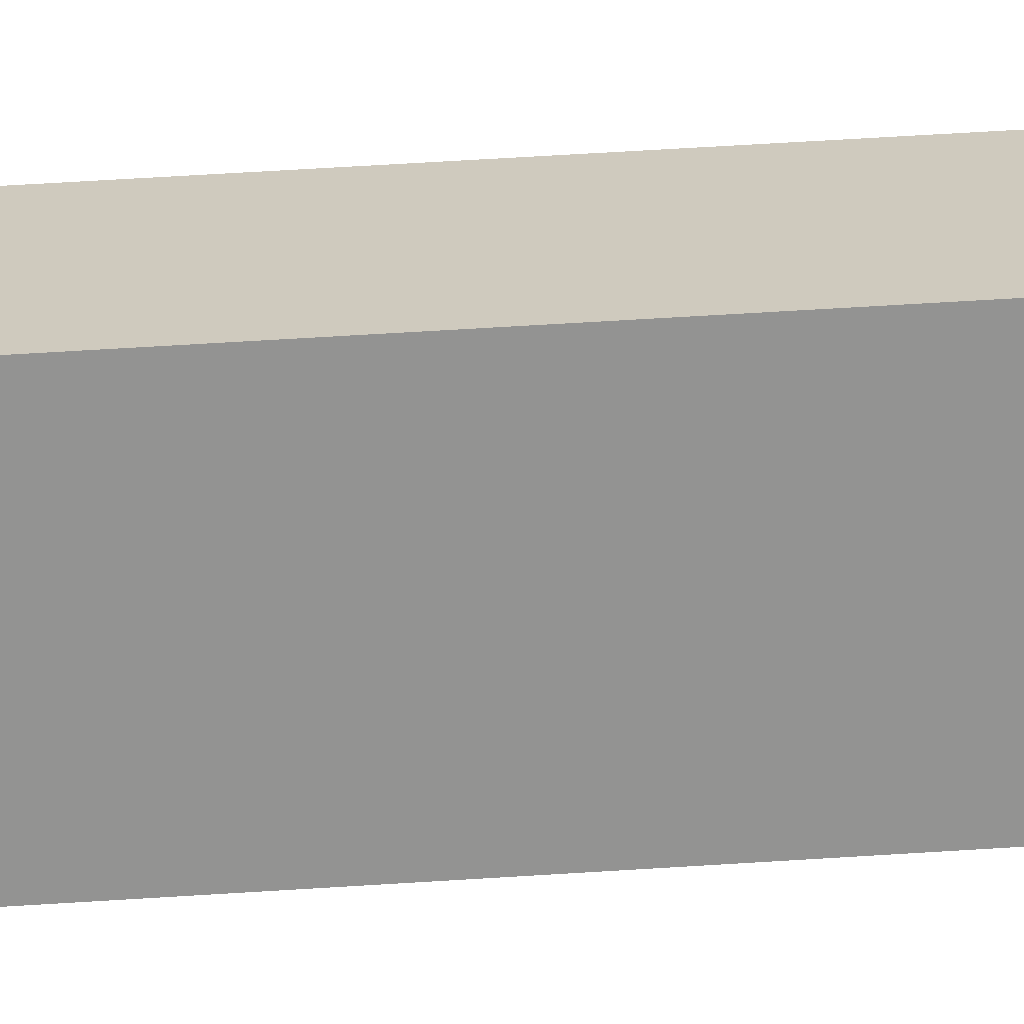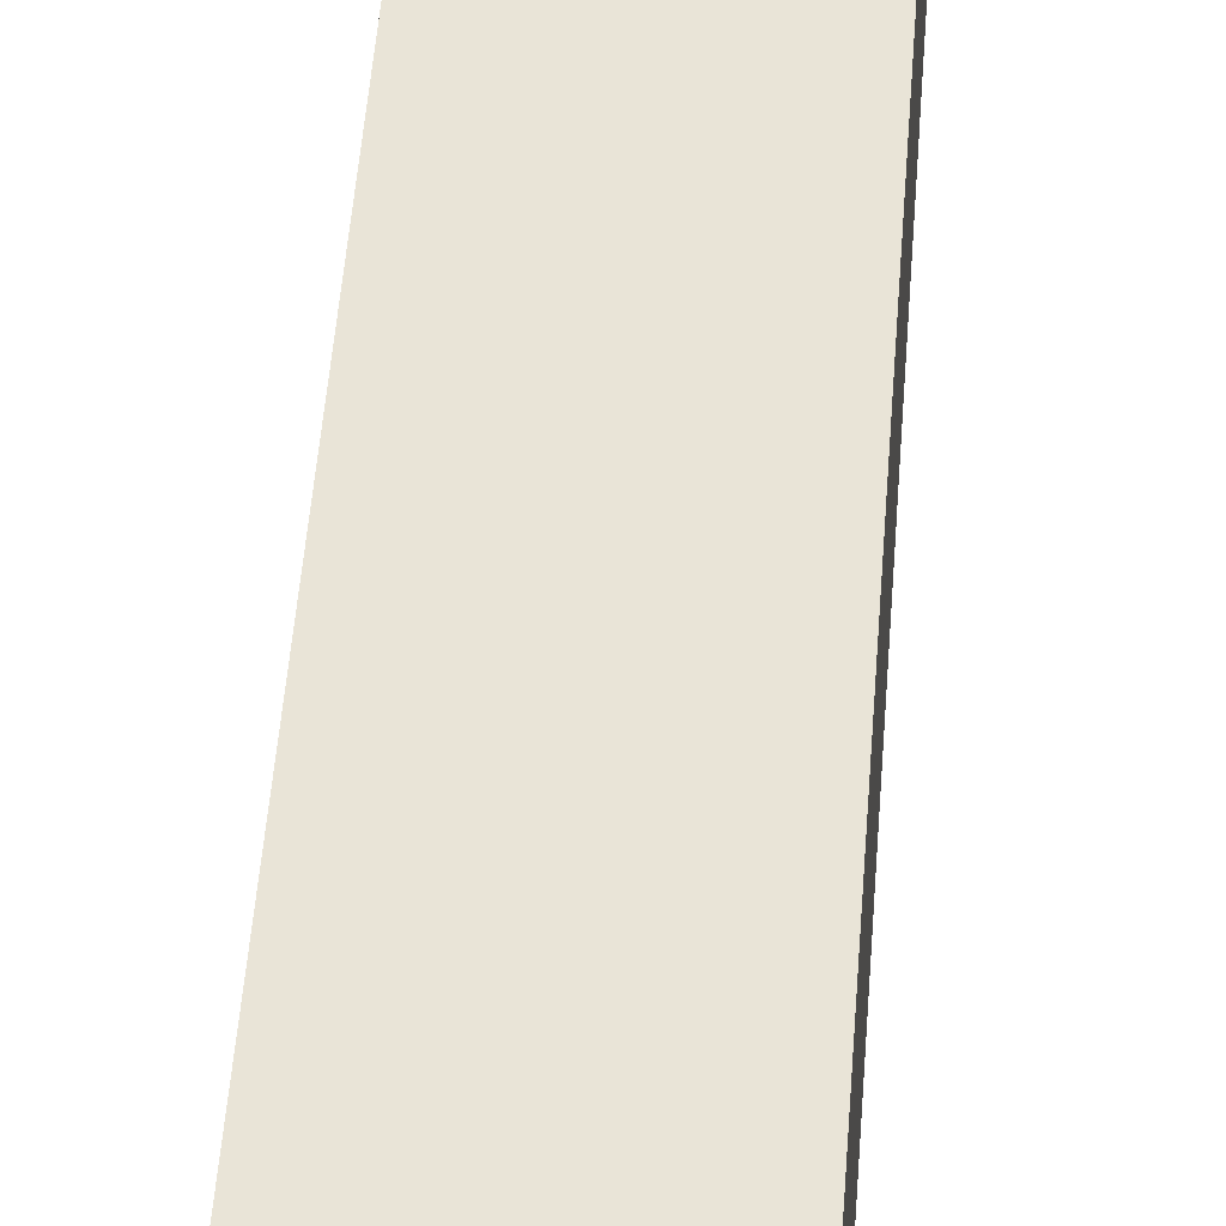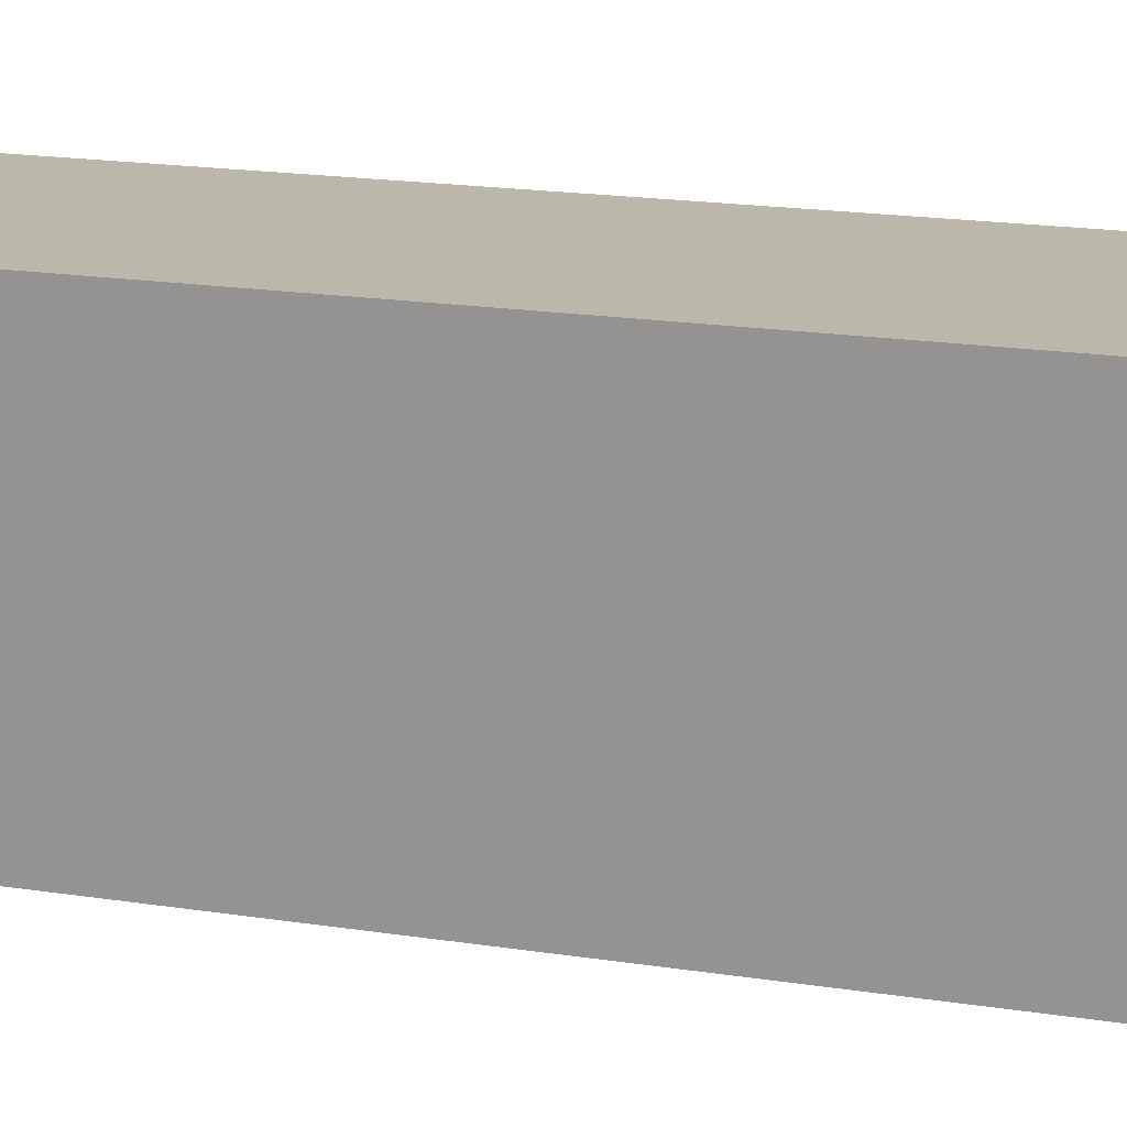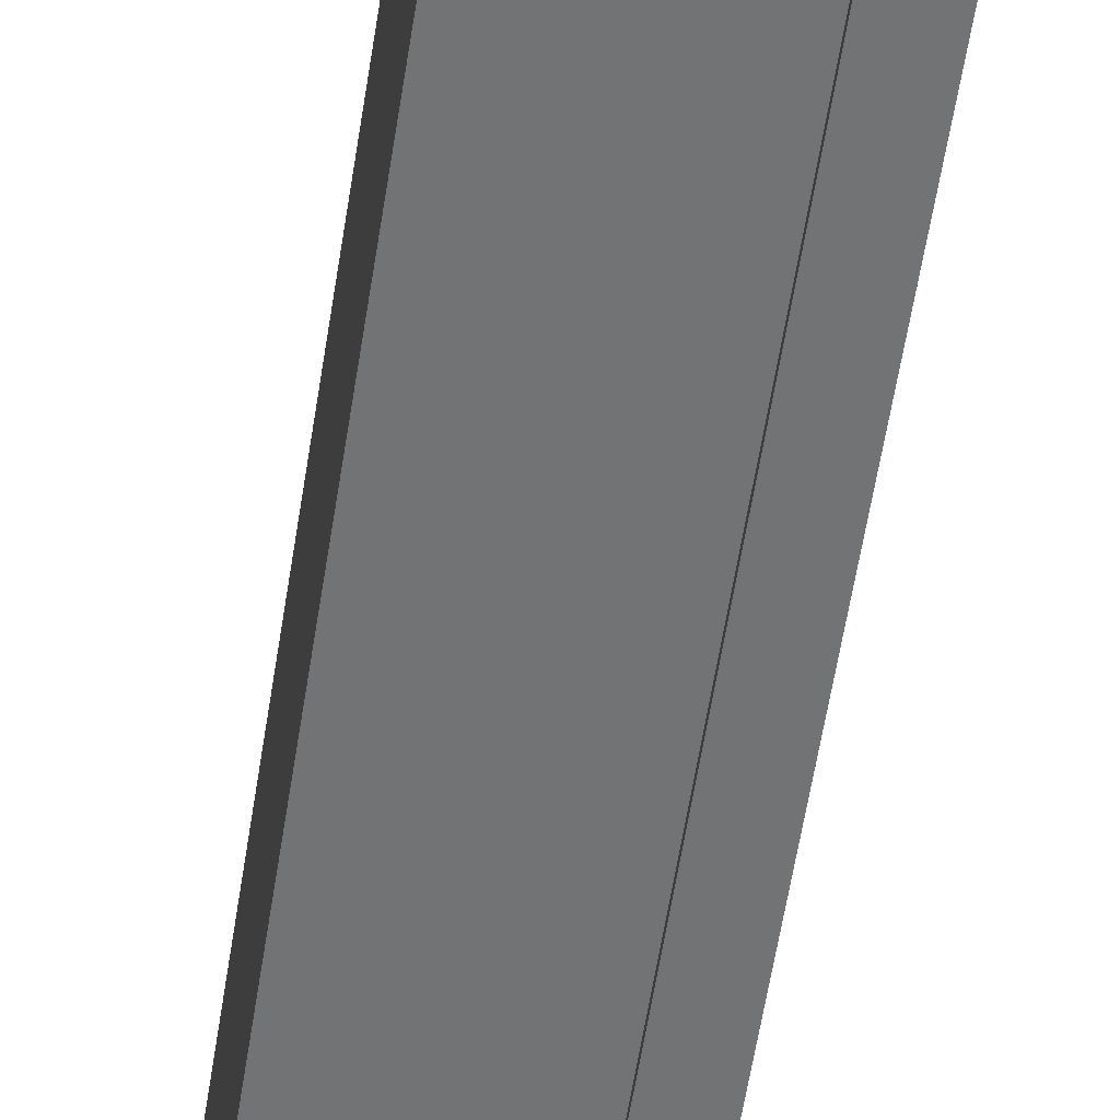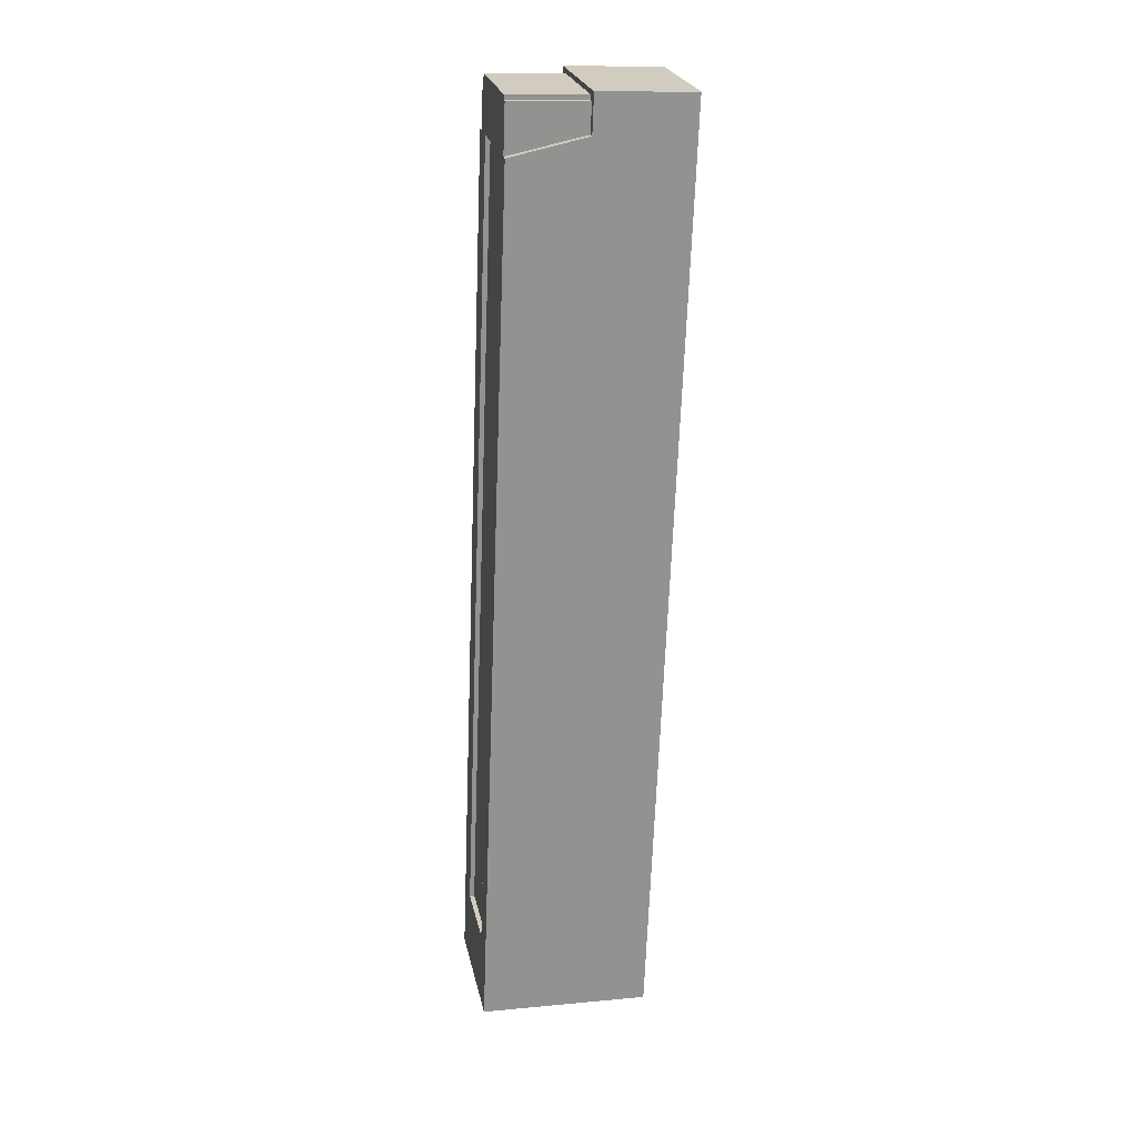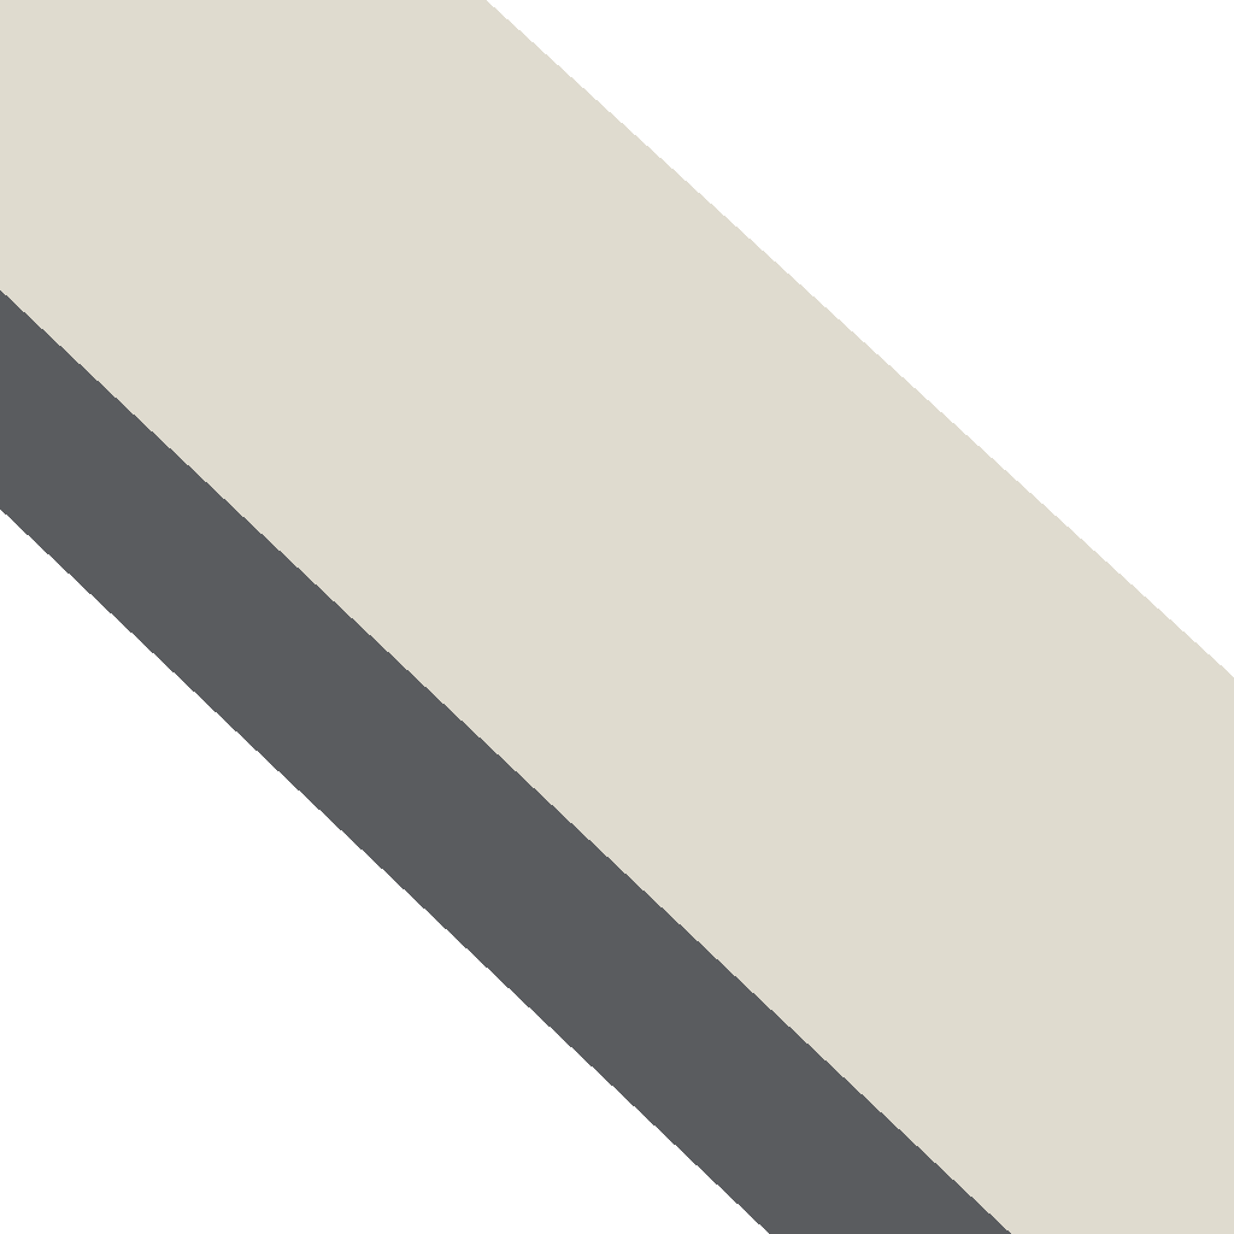
<metadata>
{"format":"obj","ext":"obj","renderer":"f3d","projection":"perspective","resolution":1024,"background":"white","views":[{"elev":23.6,"azim":-93.1,"up":"+Y"},{"elev":45.6,"azim":3.8,"up":"+Y"},{"elev":15.8,"azim":-63.4,"up":"+Y"},{"elev":-57.9,"azim":171.4,"up":"+Y"},{"elev":24.0,"azim":78.4,"up":"+Z"},{"elev":69.1,"azim":134.1,"up":"+Y"}]}
</metadata>
<code>
o Group3/mesh5/mesh5-geometry#mesh5-geometry
v -0.1231 -0.0888 -0.7793
v 0.1022 0.2007 -0.7905
v 0.1022 -0.0888 -0.7793
v -0.1231 0.2007 -0.7905
v 0.1022 -0.031 0.7252
v 0.05592 -0.08389 -0.6516
v -0.1231 -0.031 0.7252
v -0.1231 0.2622 0.8106
v 0.1022 0.0989 0.7524
v -0.07284 -0.08389 -0.6516
v -0.1231 0.0989 0.7524
v -0.107 -0.031 0.7252
v 0.1022 0.2622 0.8106
v -0.1231 0.1014 0.8167
v 0.1022 0.1014 0.8167
v 0.09012 -0.031 0.7252
v -0.07284 -0.031 0.7252
v -0.07284 -0.07585 -0.6519
v -0.107 0.0989 0.7524
v 0.09012 0.1008 0.8006
v 0.09012 0.0989 0.7524
v 0.05592 -0.031 0.7252
v 0.05592 -0.07585 -0.6519
v -0.107 0.1008 0.8006
v -0.09915 0.1011 0.8087
v 0.08224 0.1011 0.8087
v 0.09012 -0.02791 0.8056
v -0.07284 -0.02296 0.7249
v 0.05592 -0.02296 0.7249
v -0.107 -0.02791 0.8056
v 0.08224 0.1008 0.8006
v -0.09915 0.1008 0.8006
v 0.08224 -0.02791 0.8056
v -0.09915 -0.02791 0.8056
v 0.08224 -0.0276 0.8136
v -0.09915 -0.0276 0.8136
f 1 2 3
f 2 1 4
f 3 2 1
f 4 1 2
f 2 5 3
f 3 5 2
f 3 6 1
f 1 6 3
f 7 4 1
f 1 4 7
f 8 2 4
f 4 2 8
f 5 2 9
f 9 2 5
f 5 6 3
f 3 6 5
f 10 1 6
f 6 1 10
f 4 7 11
f 11 7 4
f 1 12 7
f 7 12 1
f 2 8 13
f 13 8 2
f 4 14 8
f 8 14 4
f 9 2 15
f 15 2 9
f 16 9 5
f 5 9 16
f 16 6 5
f 5 6 16
f 17 1 10
f 10 1 17
f 10 18 6
f 19 7 11
f 11 7 19
f 4 11 14
f 14 11 4
f 12 1 17
f 17 1 12
f 7 19 12
f 12 19 7
f 8 15 13
f 13 15 8
f 15 2 13
f 13 2 15
f 15 8 14
f 14 8 15
f 15 20 9
f 9 20 15
f 9 16 21
f 21 16 9
f 6 16 22
f 22 16 6
f 10 17 18
f 23 6 18
f 24 11 19
f 19 11 24
f 24 14 11
f 11 14 24
f 17 12 16
f 19 17 12
f 12 17 19
f 19 24 12
f 14 25 15
f 15 25 14
f 20 15 26
f 26 15 20
f 9 20 21
f 21 20 9
f 16 27 21
f 22 21 16
f 16 21 22
f 22 17 16
f 6 23 22
f 28 18 17
f 23 18 29
f 25 14 24
f 24 14 25
f 16 12 27
f 19 22 17
f 17 22 19
f 30 12 24
f 26 15 25
f 25 15 26
f 20 26 31
f 31 26 20
f 20 21 27
f 21 22 19
f 19 22 21
f 22 29 17
f 29 22 23
f 28 29 18
f 28 17 29
f 32 25 24
f 24 25 32
f 27 12 33
f 30 34 12
f 30 24 34
f 26 35 25
f 26 31 35
f 20 27 31
f 25 36 32
f 32 34 24
f 33 12 34
f 33 31 27
f 36 25 35
f 33 35 31
f 34 32 36
f 33 34 35
f 36 35 34
f 6 18 10
f 18 17 10
f 18 6 23
f 22 23 6
f 17 18 28
f 29 18 23
f 17 29 22
f 23 22 29
f 18 29 28
f 29 17 28
f 16 12 17
f 12 24 19
f 21 27 16
f 16 17 22
f 27 12 16
f 24 12 30
f 27 21 20
f 33 12 27
f 12 34 30
f 34 24 30
f 25 35 26
f 35 31 26
f 31 27 20
f 32 36 25
f 24 34 32
f 34 12 33
f 27 31 33
f 35 25 36
f 31 35 33
f 36 32 34
f 35 34 33
f 34 35 36

</code>
